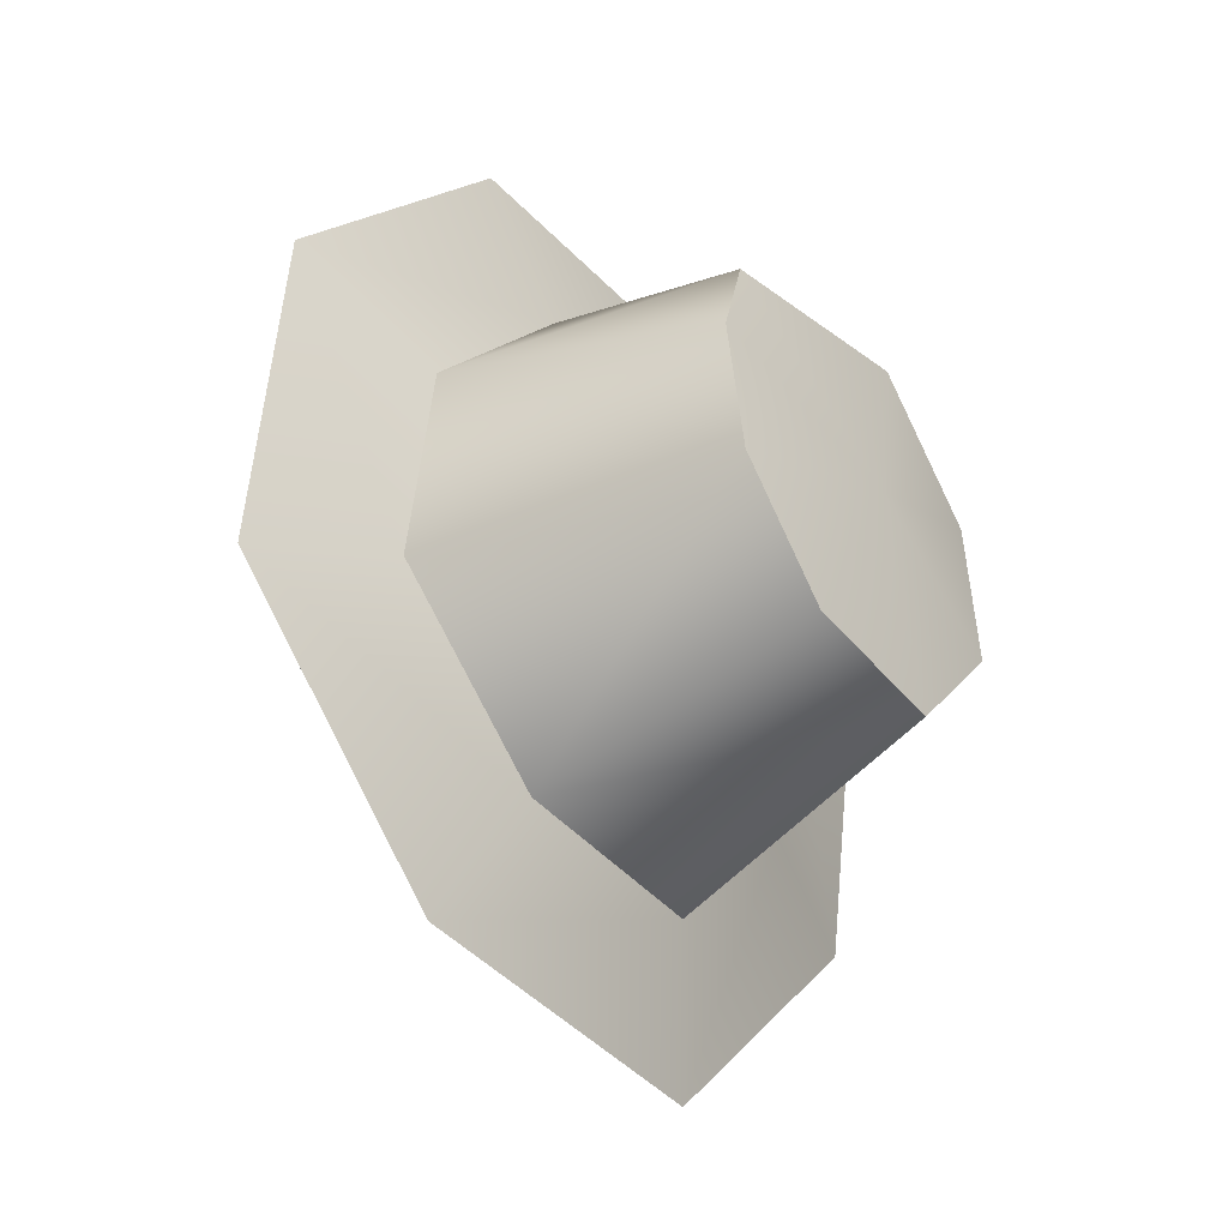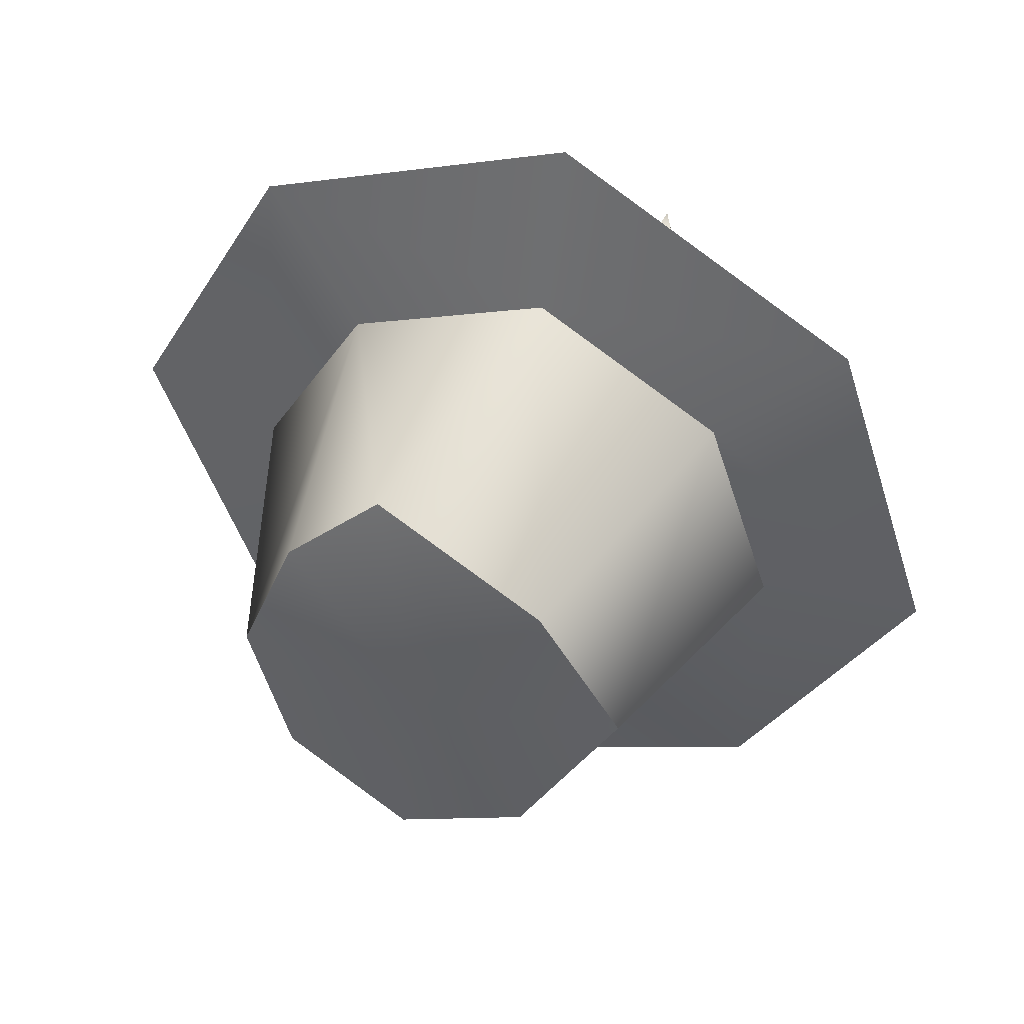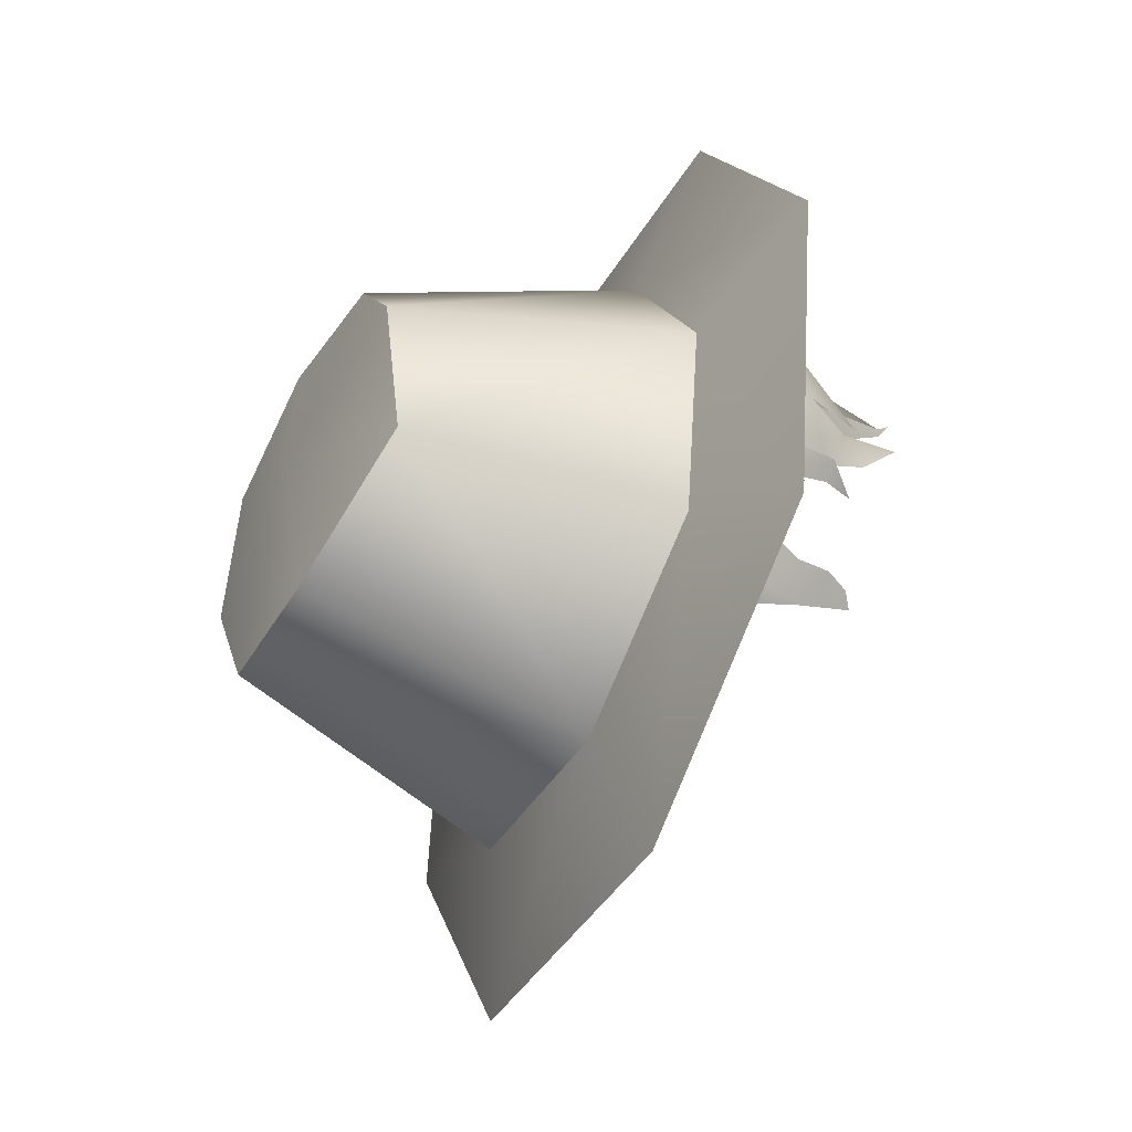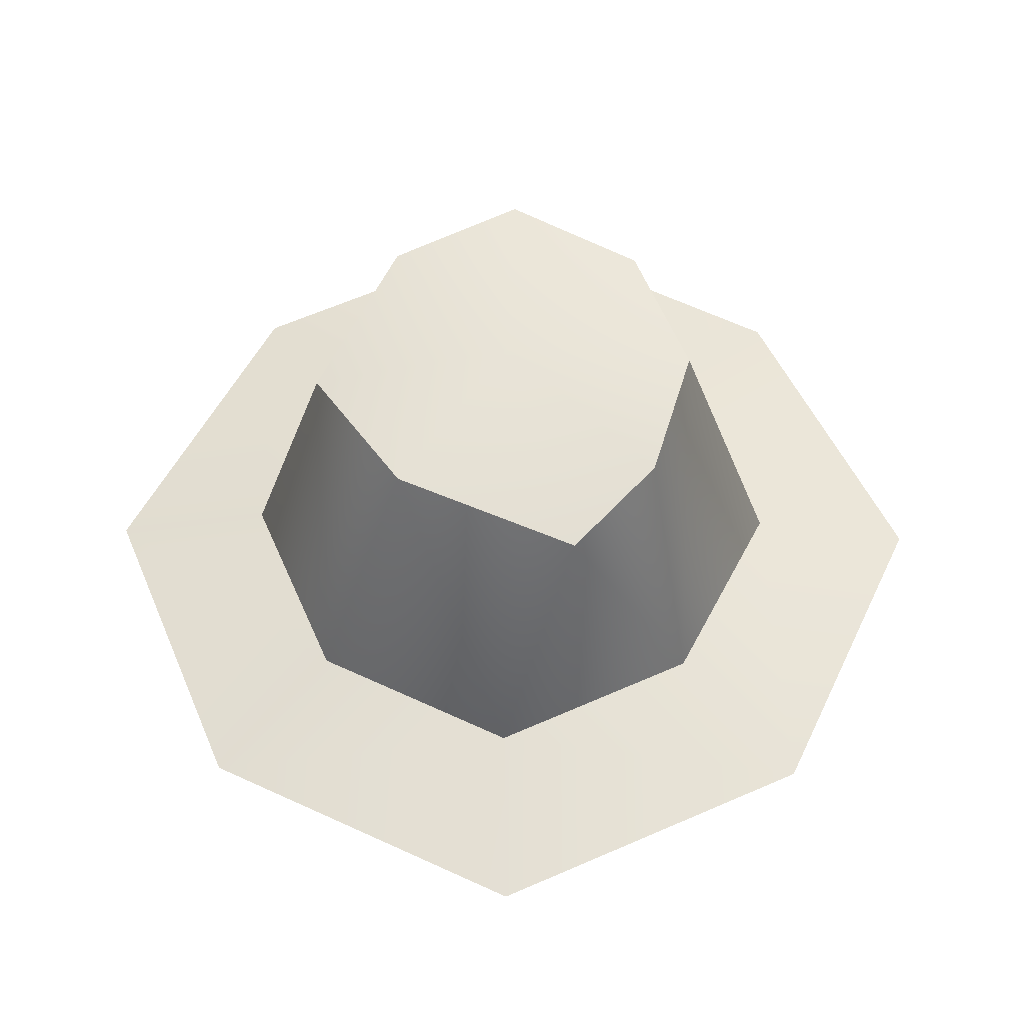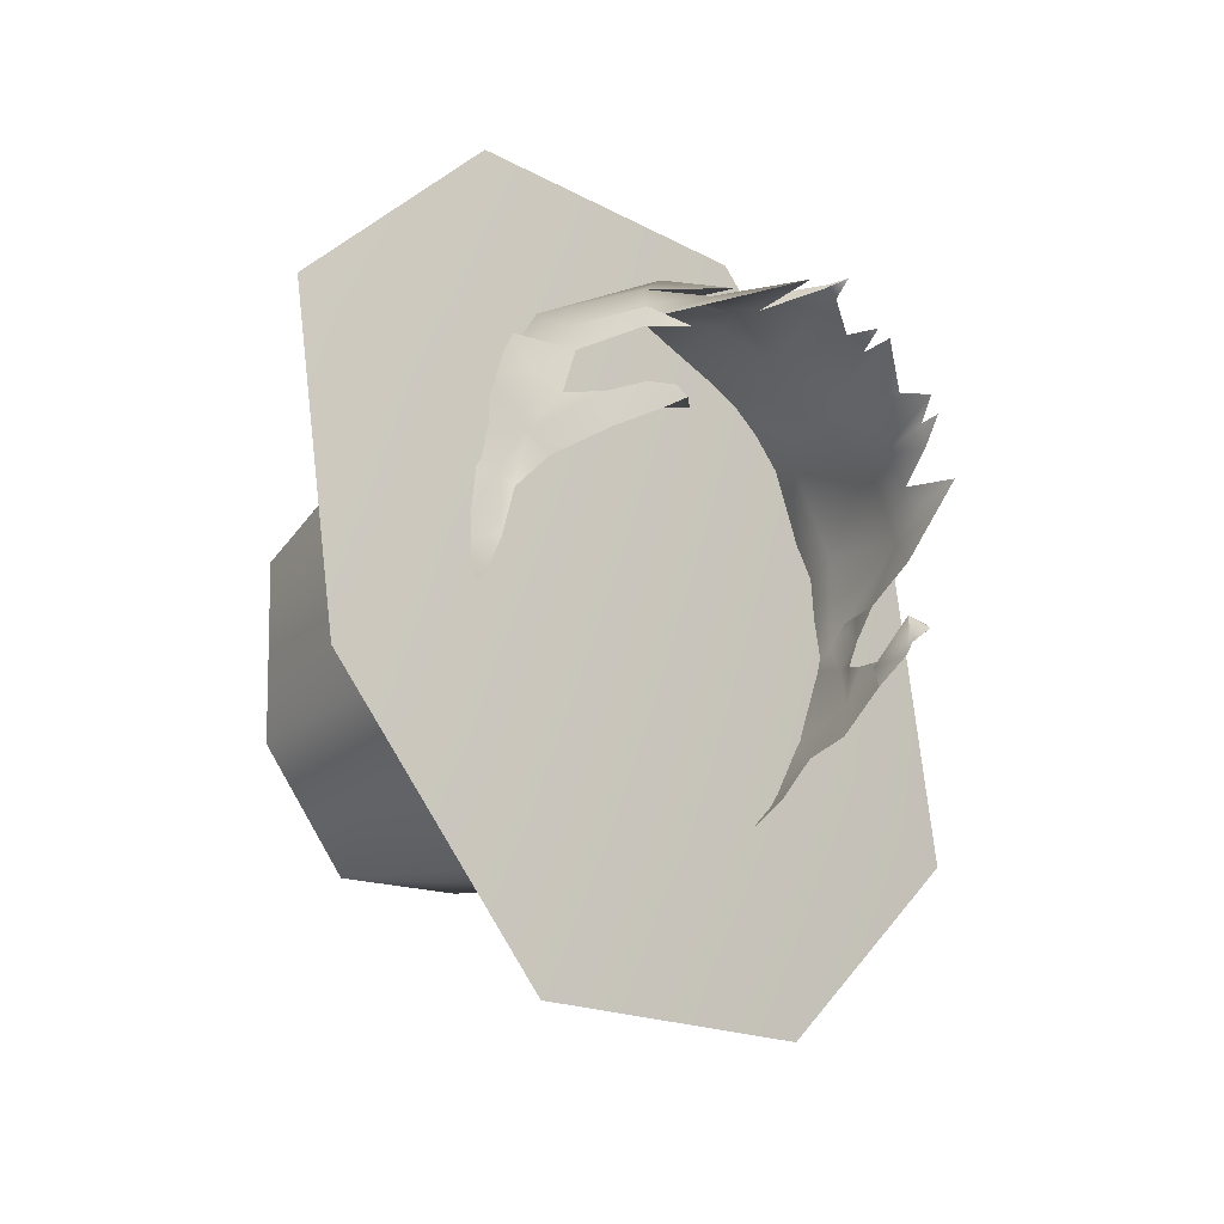
<metadata>
{"format":"obj","ext":"obj","renderer":"f3d","projection":"perspective","resolution":1024,"background":"white","views":[{"elev":-10.1,"azim":-52.3,"up":"+Y"},{"elev":59.1,"azim":20.4,"up":"+Y"},{"elev":-9.2,"azim":67.9,"up":"+Y"},{"elev":40.5,"azim":-179.1,"up":"+Z"},{"elev":-52.0,"azim":130.6,"up":"+Y"}]}
</metadata>
<code>
g NPC_Male_Size02_Hair_512_LOD2
v 0.001821 0.103 1.653
v 0.03914 0.07805 1.757
v -0.02291 0.09884 1.745
v -0.04481 -0.01333 1.787
v -0.06251 -0.06066 1.697
v -0.06386 0.03172 1.775
v 1.357e-05 -0.03828 1.793
v -0.0003913 -0.09257 1.706
v -0.06251 -0.06066 1.697
v 0.04331 -0.01599 1.786
v 0.06299 -0.06138 1.697
v 1.357e-05 -0.03828 1.793
v 0.06299 -0.06138 1.697
v 0.04331 -0.01599 1.786
v 0.07081 0.03196 1.763
v 0.09898 0.006689 1.678
v 0.07081 0.03196 1.763
v 0.06943 0.0713 1.661
v 0.03914 0.07805 1.757
v 0.001378 0.03054 1.778
v -0.02291 0.09884 1.745
v -0.02291 0.09884 1.745
v -0.0508 0.07345 1.759
v -0.0508 0.07345 1.759
v -0.06386 0.03172 1.775
v -0.06386 0.03172 1.775
v -0.04481 -0.01333 1.787
v -0.04481 -0.01333 1.787
v 1.357e-05 -0.03828 1.793
v 1.357e-05 -0.03828 1.793
v 0.04331 -0.01599 1.786
v 0.04331 -0.01599 1.786
v 0.07081 0.03196 1.763
v 0.07081 0.03196 1.763
v 0.03914 0.07805 1.757
v -0.06542 0.07115 1.662
v -0.02291 0.09884 1.745
v -0.0508 0.07345 1.759
v -0.06542 0.07115 1.662
v -0.0508 0.07345 1.759
v -0.06386 0.03172 1.775
v 0.03914 0.07805 1.757
v 0.001821 0.103 1.653
v 0.06943 0.0713 1.661
v 1.357e-05 -0.03828 1.793
v -0.06251 -0.06066 1.697
v -0.04481 -0.01333 1.787
v 1.357e-05 -0.03828 1.793
v 0.06299 -0.06138 1.697
v -0.0003913 -0.09257 1.706
v 0.06299 -0.06138 1.697
v 0.07081 0.03196 1.763
v 0.09898 0.006689 1.678
v 0.06943 0.0713 1.661
v 0.07081 0.03196 1.763
v 0.03914 0.07805 1.757
v 0.001821 0.103 1.653
v -0.02291 0.09884 1.745
v -0.06542 0.07115 1.662
v -0.06542 0.07115 1.662
v -0.06386 0.03172 1.775
v -0.09721 0.007775 1.677
v -0.06386 0.03172 1.775
v -0.06251 -0.06066 1.697
v -0.09721 0.007775 1.677
v -0.1061 0.1072 1.64
v 0.0001302 0.157 1.627
v 0.001821 0.103 1.653
v -0.06542 0.07115 1.662
v -0.1061 0.1072 1.64
v -0.06542 0.07115 1.662
v -0.09721 0.007775 1.677
v -0.1536 0.003721 1.666
v -0.09721 0.007775 1.677
v -0.06251 -0.06066 1.697
v -0.1019 -0.09854 1.692
v -0.1019 -0.09854 1.692
v -0.06251 -0.06066 1.697
v -0.0003913 -0.09257 1.706
v -0.0001599 -0.1487 1.705
v -0.0001599 -0.1487 1.705
v -0.0003913 -0.09257 1.706
v 0.06299 -0.06138 1.697
v 0.1025 -0.09829 1.692
v 0.1025 -0.09829 1.692
v 0.06299 -0.06138 1.697
v 0.09898 0.006689 1.678
v 0.1543 0.003552 1.666
v 0.09898 0.006689 1.678
v 0.06943 0.0713 1.661
v 0.108 0.1073 1.64
v 0.108 0.1073 1.64
v 0.06943 0.0713 1.661
v 0.001821 0.103 1.653
v 0.0001302 0.157 1.627
v -0.1061 0.1072 1.64
v -0.06762 0.06929 1.647
v 0.00113 0.102 1.639
v 0.0001302 0.157 1.627
v 0.108 0.1073 1.64
v 0.0001302 0.157 1.627
v 0.07076 0.06946 1.647
v 0.108 0.1073 1.64
v 0.1015 0.003585 1.664
v 0.1543 0.003552 1.666
v 0.1025 -0.09829 1.692
v 0.1543 0.003552 1.666
v 0.06457 -0.06199 1.681
v 0.1025 -0.09829 1.692
v 2.084e-05 -0.09498 1.689
v -0.0001599 -0.1487 1.705
v -0.1019 -0.09854 1.692
v -0.0001599 -0.1487 1.705
v -0.06468 -0.06214 1.681
v -0.1019 -0.09854 1.692
v -0.09986 0.003533 1.664
v -0.1536 0.003721 1.666
v -0.1061 0.1072 1.64
v -0.1536 0.003721 1.666
v -0.06762 0.06929 1.647
v 0.07076 0.06946 1.647
v 0.06457 -0.06199 1.681
v 0.1015 0.003585 1.664
v 2.084e-05 -0.09498 1.689
v 0.00113 0.102 1.639
v -0.06762 0.06929 1.647
v -0.06468 -0.06214 1.681
v -0.09986 0.003533 1.664
v 0.02445 0.05545 1.571
v 0.02054 0.05763 1.565
v 0.02509 0.05272 1.571
v 0.0341 0.04847 1.59
v 0.02445 0.05545 1.571
v 0.04193 0.05771 1.604
v 0.07285 0.03999 1.636
v 0.06175 0.03284 1.61
v 0.06493 0.03428 1.609
v 0.07038 0.02742 1.633
v 0.07896 0.0453 1.651
v 0.07975 0.02926 1.66
v 0.07038 0.02742 1.633
v 0.06386 0.02679 1.612
v 0.06175 0.03284 1.61
v 0.05963 0.05574 1.615
v 0.04482 0.04957 1.591
v 0.04334 0.06741 1.613
v -0.07671 0.03438 1.65
v -0.07817 0.0526 1.652
v -0.07174 0.03556 1.64
v 0.06739 -0.000392 1.624
v 0.06391 -0.01485 1.624
v 0.0739 -0.003888 1.649
v 0.06993 0.01018 1.638
v 0.06739 -0.000392 1.624
v 0.07576 0.008147 1.651
v 0.07823 0.01445 1.675
v 0.08263 0.02617 1.67
v 0.07975 0.02926 1.66
v 0.07363 -0.01464 1.661
v 0.08436 0.0103 1.688
v 0.07261 -0.03128 1.677
v 0.06595 -0.03471 1.665
v 0.0642 -0.0441 1.672
v 0.06852 -0.01912 1.658
v 0.06865 -0.01604 1.644
v 0.06391 -0.01485 1.624
v 0.06412 -0.04804 1.69
v 0.07261 -0.03128 1.677
v 0.0642 -0.0441 1.672
v 0.0341 0.04847 1.59
v 0.04895 0.04644 1.597
v 0.04193 0.05771 1.604
v 0.06175 0.03284 1.61
v 0.06198 0.04253 1.613
v 0.07285 0.03999 1.636
v 0.06175 0.03284 1.61
v 0.0341 0.04847 1.59
v 0.03414 0.04565 1.57
v 0.05104 0.03552 1.591
v 0.06175 0.03284 1.61
v 0.05963 0.05574 1.615
v 0.04193 0.05771 1.604
v 0.04334 0.06741 1.613
v 0.02445 0.05545 1.571
v 0.04193 0.05771 1.604
v 0.02642 0.07104 1.605
v 0.04334 0.06741 1.613
v 0.04186 0.08671 1.636
v 0.04193 0.05771 1.604
v 0.02088 0.08442 1.619
v 0.003258 0.07446 1.607
v 0.01881 0.05447 1.571
v 0.02445 0.05545 1.571
v 0.02054 0.05763 1.565
v 0.003534 0.05944 1.579
v -0.00461 0.05852 1.578
v -0.0008868 0.05923 1.569
v -0.01701 0.06409 1.598
v -0.005956 0.05889 1.569
v -0.02199 0.0546 1.578
v -0.02766 0.05236 1.569
v -0.0374 0.05473 1.596
v -0.03274 0.04927 1.577
v -0.03848 0.04508 1.581
v -0.03211 0.04757 1.57
v -0.04718 0.04594 1.595
v -0.04318 0.06083 1.605
v -0.02624 0.07861 1.614
v -0.03791 0.08599 1.632
v 0.07169 0.06263 1.649
v 0.07285 0.03999 1.636
v 0.07975 0.02926 1.66
v 0.05963 0.05574 1.615
v 0.07285 0.03999 1.636
v 0.06198 0.04253 1.613
v 0.07038 0.02742 1.633
v 0.07975 0.02926 1.66
v 0.07285 0.03999 1.636
v 0.06386 0.02679 1.612
v 0.06493 0.03428 1.609
v 0.05562 0.02331 1.599
v 0.05908 -0.01452 1.609
v 0.06329 -0.002942 1.611
v 0.05728 -0.01455 1.601
v 0.05956 -0.008372 1.603
v 0.05728 -0.01455 1.601
v 0.06329 -0.002942 1.611
v 0.06329 -0.002942 1.611
v 0.05542 -0.004613 1.605
v 0.05956 -0.008372 1.603
v 0.05956 -0.008372 1.603
v 0.05279 -0.01253 1.604
v 0.05908 -0.01452 1.609
v 0.05728 -0.01455 1.601
v 0.05956 -0.008372 1.603
v 0.05728 -0.01455 1.601
v 0.06329 -0.002942 1.611
v 0.06178 -0.009238 1.624
v 0.06739 -0.000392 1.624
v 0.05908 -0.01452 1.609
v 0.06391 -0.01485 1.624
v -0.05936 -0.0168 1.61
v -0.05881 -0.01338 1.607
v -0.06329 -0.002942 1.611
v -0.05881 -0.01338 1.607
v -0.05829 -0.01285 1.6
v -0.06329 -0.002942 1.611
v -0.0603 -0.00748 1.602
v -0.06329 -0.002942 1.611
v -0.05829 -0.01285 1.6
v -0.06329 -0.002942 1.611
v -0.0603 -0.00748 1.602
v -0.05542 -0.004613 1.605
v -0.05881 -0.01338 1.607
v -0.05936 -0.0168 1.61
v -0.0603 -0.00748 1.602
v -0.05237 -0.009084 1.604
v -0.05881 -0.01338 1.607
v -0.05829 -0.01285 1.6
v -0.0603 -0.00748 1.602
v -0.05829 -0.01285 1.6
v -0.06178 -0.009238 1.624
v -0.06329 -0.002942 1.611
v -0.06739 -0.000392 1.624
v -0.05936 -0.0168 1.61
v -0.06391 -0.01681 1.624
v 0.05963 0.05574 1.615
v 0.04895 0.04644 1.597
v 0.06198 0.04253 1.613
v 0.05562 0.02331 1.599
v 0.06493 0.03428 1.609
v 0.06175 0.03284 1.61
v 0.06386 0.02679 1.612
v -0.07174 0.03556 1.64
v -0.07196 0.04082 1.635
v -0.06665 0.02758 1.625
v -0.07817 0.0526 1.652
v -0.06391 -0.01681 1.624
v -0.07233 -0.003967 1.642
v -0.0653 -0.02746 1.64
v -0.06796 -0.02401 1.655
v -0.07774 -0.000172 1.669
v -0.07452 0.01798 1.645
v -0.08238 0.04087 1.667
v -0.07671 0.03438 1.65
v -0.06993 0.01018 1.638
v -0.07177 0.02297 1.636
v -0.06829 0.004554 1.633
v -0.06739 -0.000392 1.624
v -0.06391 -0.01681 1.624
v -0.06702 0.08491 1.653
v -0.06887 0.06225 1.655
v -0.07671 0.03438 1.65
v 0.07896 0.0453 1.651
v 0.07038 0.02742 1.633
v 0.07692 0.02265 1.646
v 0.06993 0.01018 1.638
v 0.07576 0.008147 1.651
v 0.07975 0.02926 1.66
v 0.07896 0.0453 1.651
v -0.01701 0.06409 1.598
v 0.003258 0.07446 1.607
v -0.02624 0.07861 1.614
v -0.01225 0.09292 1.631
v -0.03791 0.08599 1.632
v -0.02294 0.1079 1.646
v -0.04469 0.097 1.649
v 0.05963 0.05574 1.615
v 0.05183 0.07054 1.615
v 0.04482 0.04957 1.591
v 0.04334 0.06741 1.613
v 0.05963 0.05574 1.615
v 0.07169 0.06263 1.649
v 0.05772 0.08443 1.651
v 0.04186 0.08671 1.636
v 0.04334 0.06741 1.613
v 0.04631 0.09342 1.649
v 0.03053 0.09336 1.636
v 0.03361 0.1051 1.647
v 0.02642 0.07104 1.605
v 0.02088 0.08442 1.619
v -0.07174 0.03556 1.64
v -0.06025 0.04096 1.609
v -0.06518 0.06332 1.639
v -0.04318 0.06083 1.605
v -0.04718 0.04594 1.595
v -0.0526 0.04042 1.593
v -0.07671 0.03438 1.65
v -0.07174 0.03556 1.64
v -0.06887 0.06225 1.655
v -0.03791 0.08599 1.632
v -0.04469 0.097 1.649
v -0.04318 0.06083 1.605
v -0.07774 -0.000172 1.669
v -0.07335 -0.02663 1.679
v -0.06796 -0.02401 1.655
v -0.0661 -0.0377 1.666
v -0.06358 -0.0466 1.679
v 0.008845 0.1087 1.648
v -0.02294 0.1079 1.646
v -0.01225 0.09292 1.631
v 0.00951 0.09703 1.637
v 0.003258 0.07446 1.607
v 0.00951 0.09703 1.637
v 0.03361 0.1051 1.647
v 0.03053 0.09336 1.636
v 0.02088 0.08442 1.619
v 0.003258 0.07446 1.607
v 0.07038 0.02742 1.633
v 0.07285 0.03999 1.636
v 0.06493 0.03428 1.609
v 0.06386 0.02679 1.612
v -0.0526 0.04042 1.593
v -0.04979 0.03802 1.578
v -0.04718 0.04594 1.595
v -0.05852 0.0258 1.604
v -0.06025 0.04096 1.609
v -0.06665 0.02758 1.625
v -0.07174 0.03556 1.64
v -0.07196 0.04082 1.635
v -0.07177 0.02297 1.636
v -0.06665 0.02758 1.625
v -0.07615 0.03727 1.642
v -0.07671 0.03438 1.65
v -0.07452 0.01798 1.645
v -0.07817 0.0526 1.652
v -0.07671 0.03438 1.65
v -0.07196 0.04082 1.635
v 0.06329 -0.002942 1.611
v 0.05908 -0.01452 1.609
v 0.06391 -0.01485 1.624
v 0.06739 -0.000392 1.624
v -0.06391 -0.01681 1.624
v -0.05936 -0.0168 1.61
v -0.06329 -0.002942 1.611
v -0.06739 -0.000392 1.624
g NPC_Male_Size02_Hair_512_LOD2_0
f 3 2 1
f 6 5 4
f 9 8 7
f 12 11 10
f 15 14 13
f 18 17 16
f 21 20 19
f 23 20 22
f 25 20 24
f 27 20 26
f 29 20 28
f 31 20 30
f 33 20 32
f 35 20 34
f 38 37 36
f 41 40 39
f 44 43 42
f 47 46 45
f 50 49 48
f 53 52 51
f 56 55 54
f 59 58 57
f 62 61 60
f 65 64 63
f 68 67 66
f 69 68 66
f 72 71 70
f 73 72 70
f 75 74 73
f 76 75 73
f 79 78 77
f 80 79 77
f 83 82 81
f 84 83 81
f 87 86 85
f 88 87 85
f 90 89 88
f 91 90 88
f 94 93 92
f 95 94 92
f 98 97 96
f 99 98 96
f 98 101 100
f 102 98 100
f 104 102 103
f 105 104 103
f 104 107 106
f 108 104 106
f 110 108 109
f 111 110 109
f 110 113 112
f 114 110 112
f 116 114 115
f 117 116 115
f 116 119 118
f 120 116 118
f 123 122 121
f 122 124 121
f 124 125 121
f 126 125 124
f 127 126 124
f 128 126 127
g NPC_Male_Size02_Hair_512_LOD2_1
f 131 130 129
f 131 133 132
f 133 134 132
f 137 136 135
f 140 139 138
f 143 142 141
f 146 145 144
f 149 148 147
f 152 151 150
f 152 154 153
f 155 152 153
f 155 156 152
f 156 155 157
f 157 155 158
f 156 159 152
f 156 160 159
f 160 161 159
f 162 159 161
f 163 162 161
f 164 159 162
f 159 164 152
f 164 165 152
f 166 152 165
f 169 168 167
f 172 171 170
f 171 174 173
f 176 174 175
f 171 178 177
f 179 178 171
f 179 171 180
f 171 182 181
f 182 183 181
f 186 185 184
f 186 188 187
f 189 186 187
f 186 191 190
f 191 186 192
f 193 192 186
f 193 194 192
f 195 191 192
f 196 191 195
f 195 197 196
f 198 191 196
f 199 198 196
f 199 200 198
f 200 201 198
f 201 202 198
f 202 201 203
f 203 204 202
f 203 205 204
f 204 206 202
f 202 206 207
f 202 207 198
f 207 208 198
f 209 208 207
f 212 211 210
f 210 214 213
f 214 215 213
f 218 217 216
f 221 220 219
f 224 223 222
f 227 226 225
f 230 229 228
f 232 229 231
f 229 232 233
f 232 234 233
f 236 232 235
f 229 238 237
f 238 239 237
f 238 229 240
f 241 238 240
f 244 243 242
f 247 246 245
f 250 249 248
f 253 252 251
f 253 255 254
f 253 257 256
f 253 258 257
f 258 259 257
f 257 261 260
f 253 263 262
f 263 264 262
f 253 262 265
f 262 266 265
f 269 268 267
f 272 271 270
f 272 270 273
f 276 275 274
f 274 275 277
f 280 279 278
f 279 280 281
f 282 279 281
f 279 282 283
f 282 284 283
f 285 283 284
f 286 279 283
f 287 286 283
f 286 288 279
f 288 289 279
f 289 290 279
f 292 284 291
f 292 293 284
f 296 295 294
f 297 295 296
f 298 297 296
f 299 298 296
f 296 300 299
f 303 302 301
f 302 303 304
f 303 305 304
f 304 305 306
f 305 307 306
f 310 309 308
f 310 311 309
f 313 312 309
f 314 313 309
f 315 314 309
f 316 315 309
f 315 317 314
f 317 315 318
f 319 317 318
f 315 320 318
f 318 320 321
f 324 323 322
f 325 323 324
f 325 326 323
f 326 327 323
f 329 328 324
f 328 330 324
f 324 330 331
f 330 332 331
f 324 331 333
f 336 335 334
f 337 335 336
f 338 335 337
f 341 340 339
f 342 341 339
f 341 342 343
f 339 345 344
f 345 346 344
f 346 347 344
f 344 347 348
f 351 350 349
f 352 351 349
f 355 354 353
f 353 354 356
f 356 357 353
f 356 358 357
f 358 359 357
f 362 361 360
f 361 363 360
f 363 361 364
f 361 365 364
f 367 366 363
f 363 366 368
f 371 370 369
f 372 371 369
f 375 374 373
f 376 375 373

</code>
